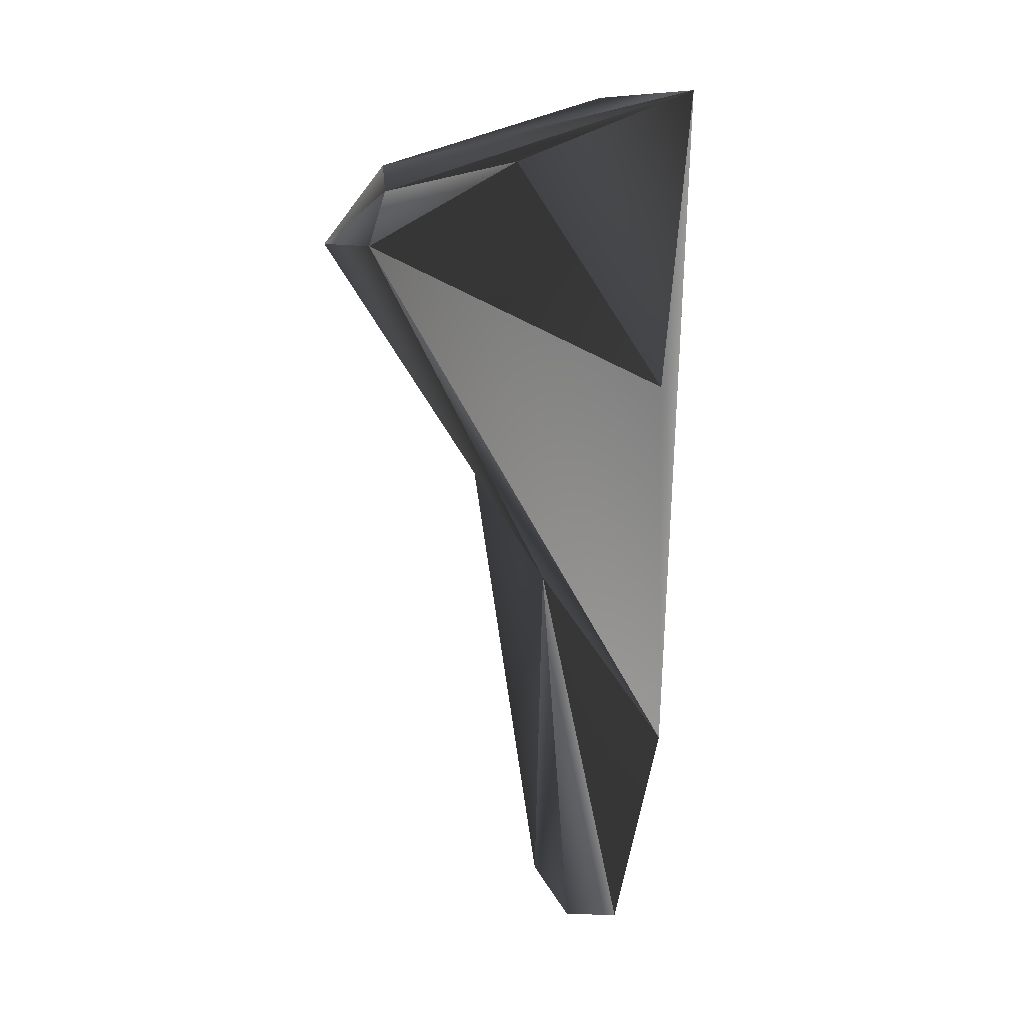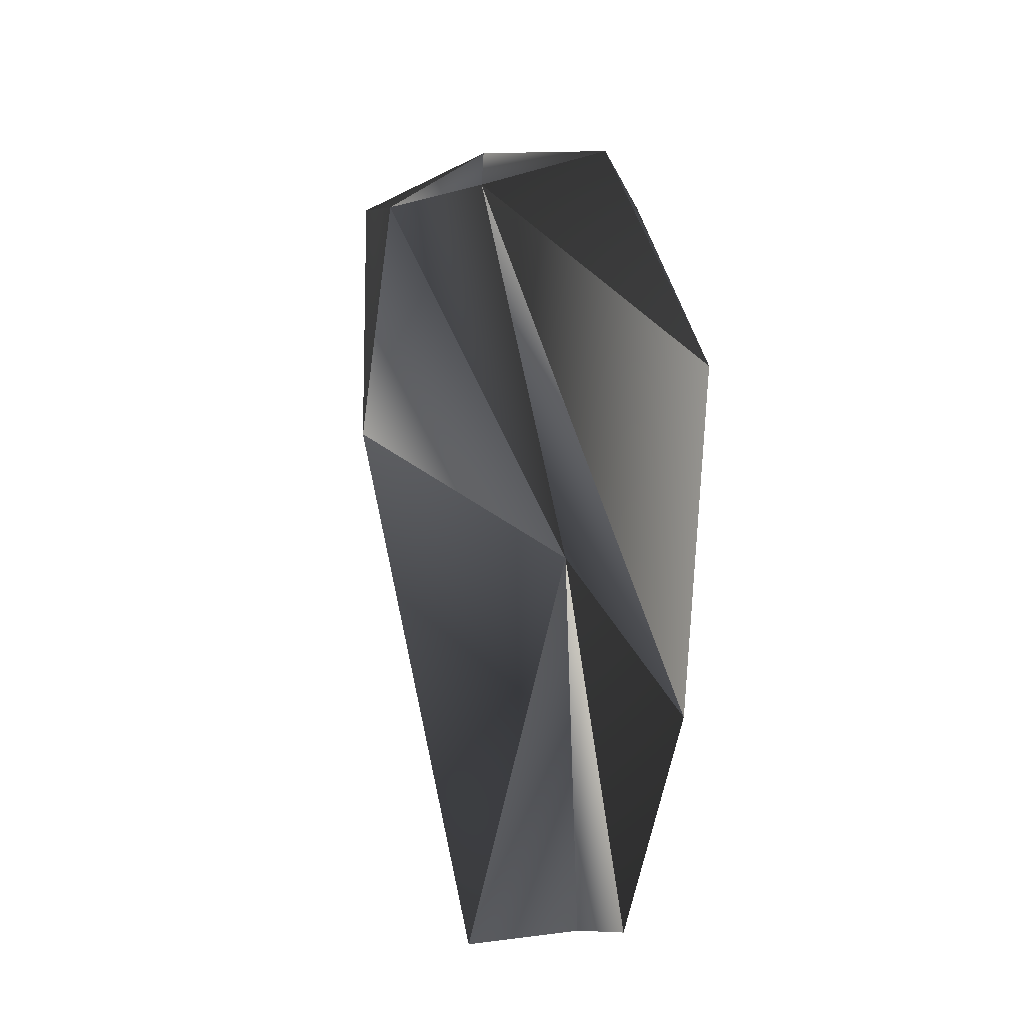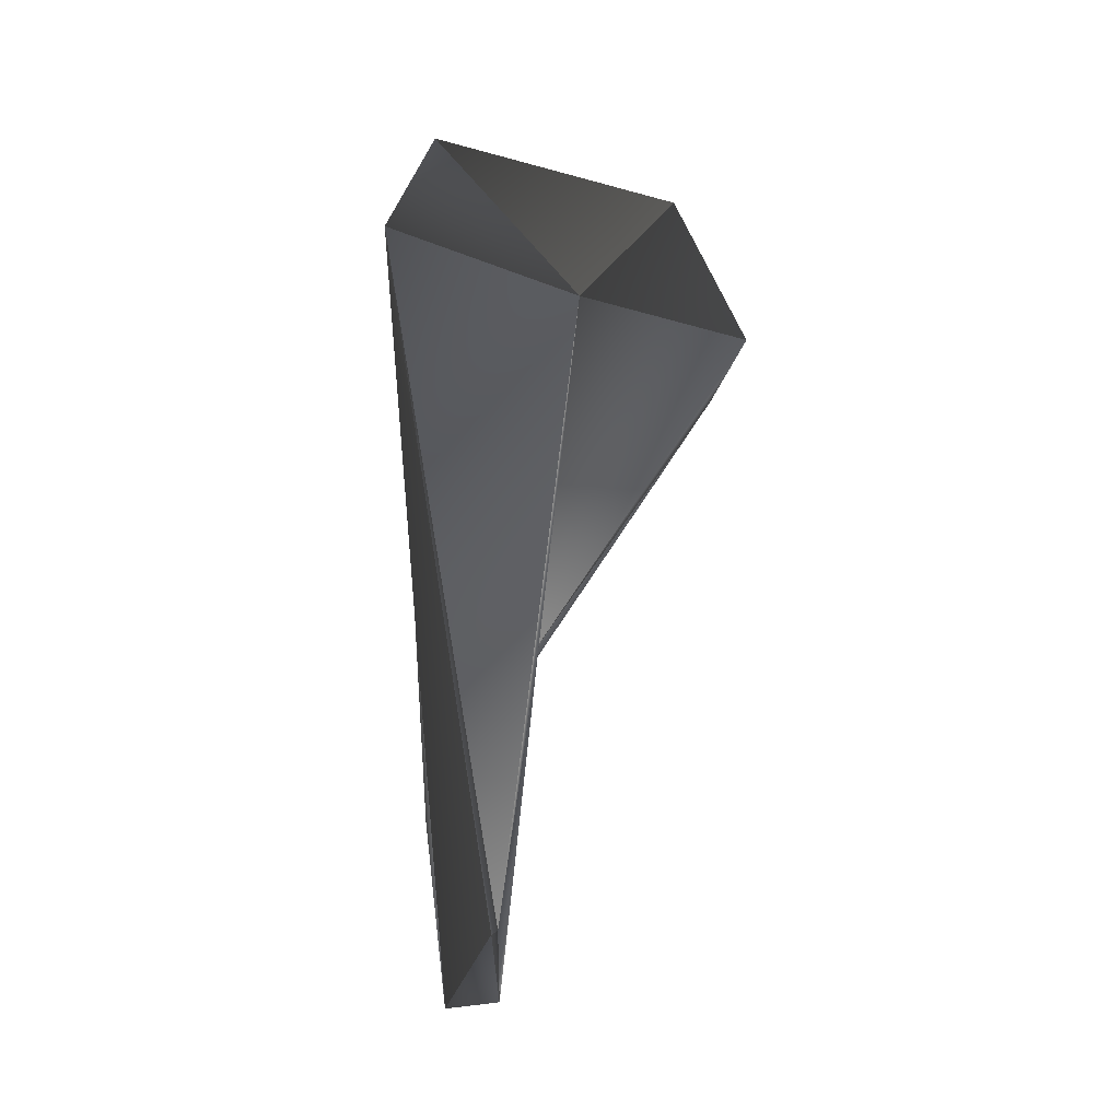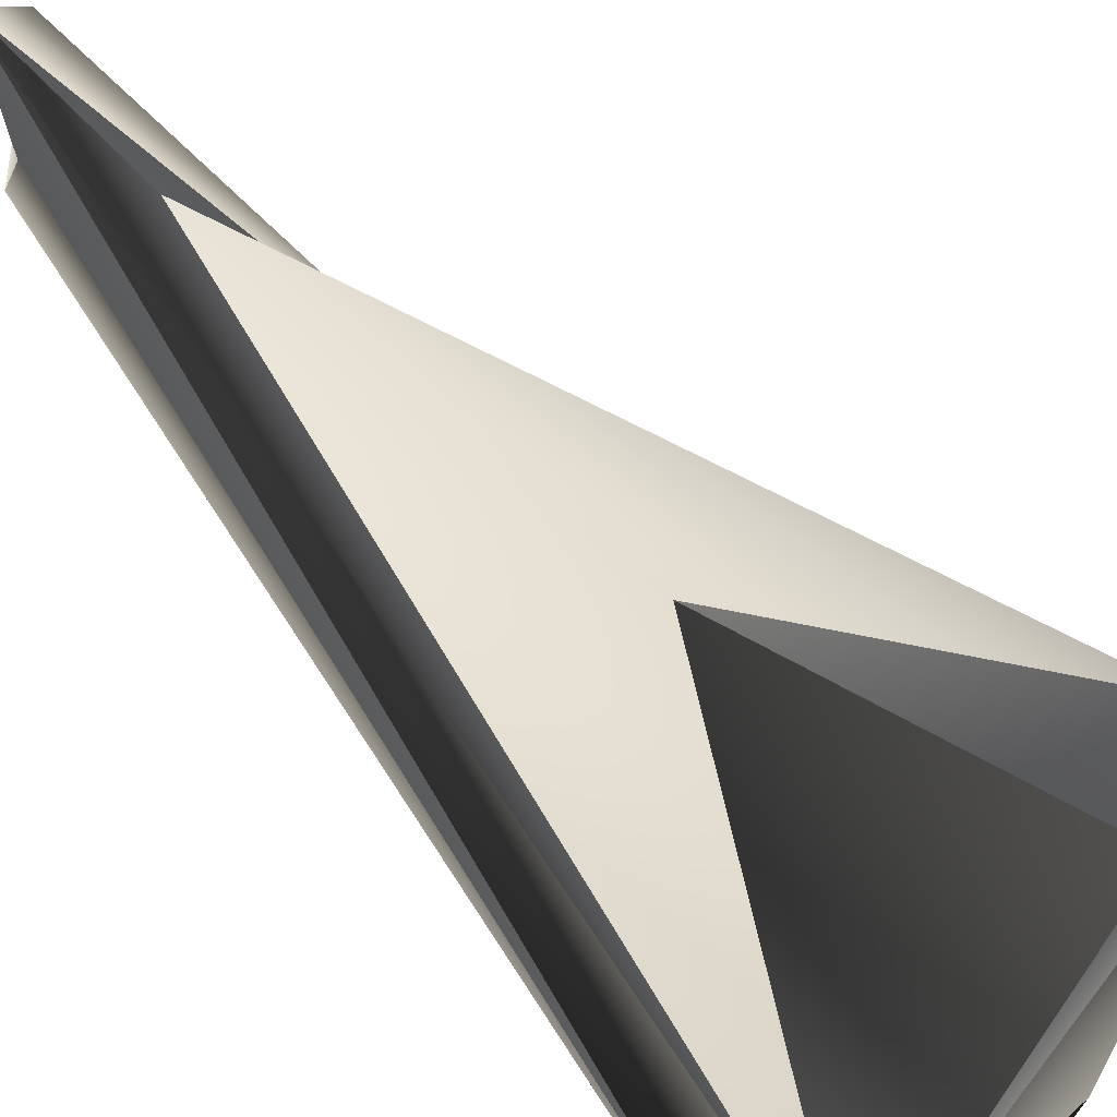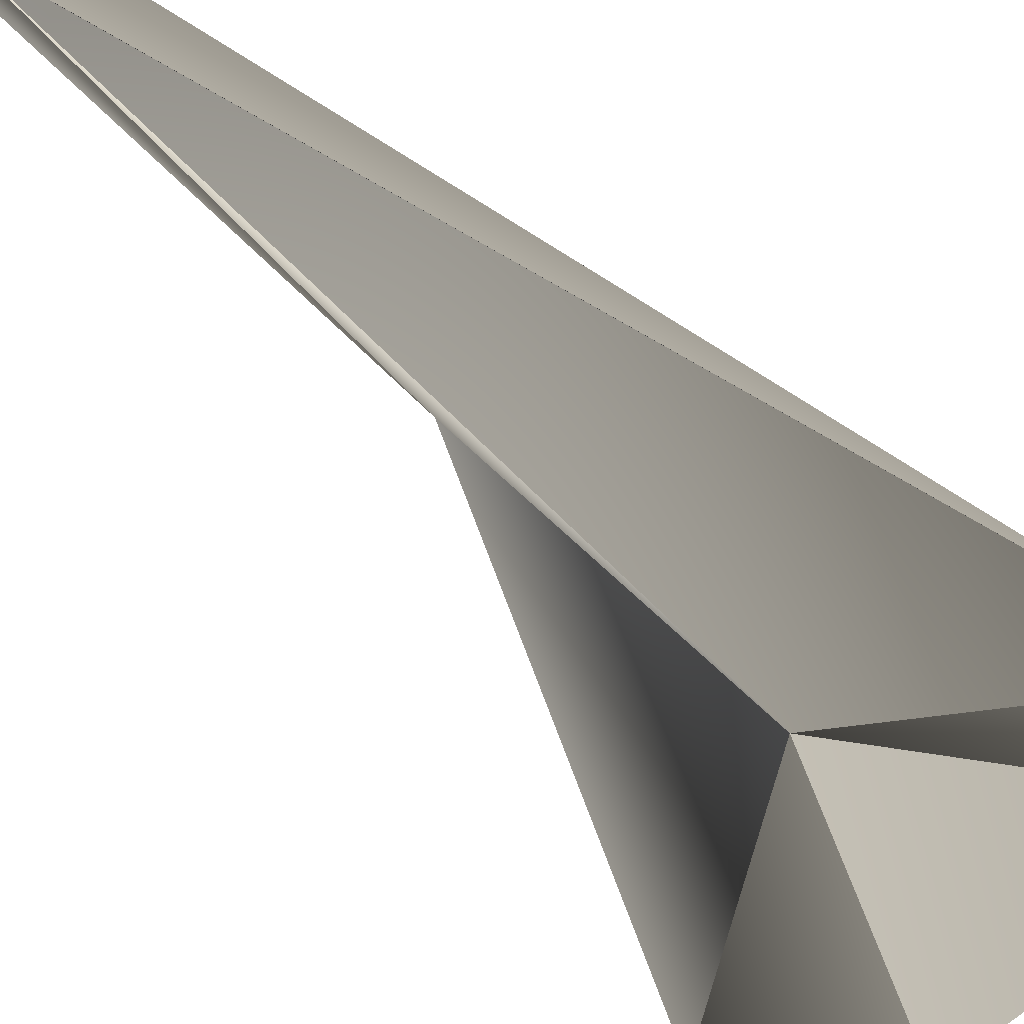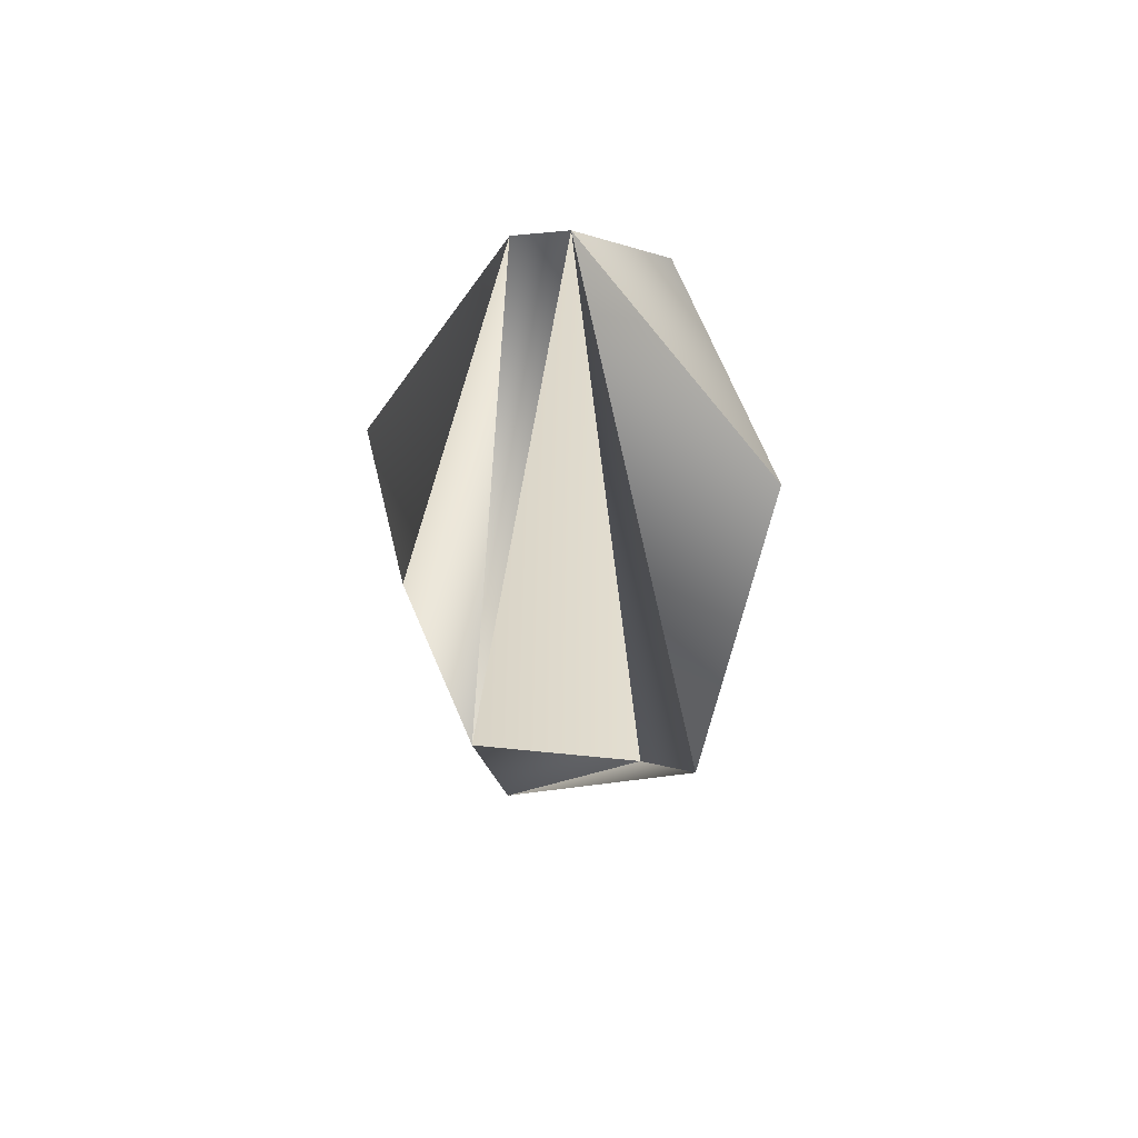
<metadata>
{"format":"obj","ext":"obj","renderer":"f3d","projection":"perspective","resolution":1024,"background":"white","views":[{"elev":9.5,"azim":-29.6,"up":"+Y"},{"elev":-21.9,"azim":-65.2,"up":"+Y"},{"elev":-34.4,"azim":162.9,"up":"+Y"},{"elev":59.4,"azim":143.1,"up":"+Z"},{"elev":-73.3,"azim":51.3,"up":"+Z"},{"elev":-60.9,"azim":81.6,"up":"+Y"}]}
</metadata>
<code>
v  -0.2129 0.5582 -0.0432
v  -0.0214 0.4487 -0.1722
v  -0.0565 0.2774 0.0489
v  -0.2129 0.5582 0.0432
v  0.0123 0.1462 0.1256
v  0.0743 0.6846 0.0735
v  0.0743 0.6846 -0.0735
v  -0.1219 0.6236 -0.1189
v  0.0056 -0.0292 -0.0699
v  0.0951 0.6633 0.0208
v  0.0056 -0.0292 0.0699
v  -0.0214 0.4487 0.1722
v  -0.1219 0.6236 0.1189
v  -0.1952 0.6009 0.0363
v  0.001 -0.0171 -0.0363
v  -0.0274 -0.0308 0.0432
g E10
f 1 2 3
f 4 3 5
f 6 7 8
f 9 2 10
f 11 6 5
f 12 6 13
f 1 3 4
f 14 6 8
f 7 10 2
f 2 8 7
f 11 5 3
f 15 10 11
f 13 4 12
f 14 13 6
f 8 2 1
f 1 14 8
f 3 2 9
f 16 3 9
f 10 6 11
f 7 6 10
f 4 13 14
f 14 1 4
f 16 11 3
f 15 11 16
f 15 9 10
f 15 16 9
f 4 5 12
f 12 5 6

</code>
